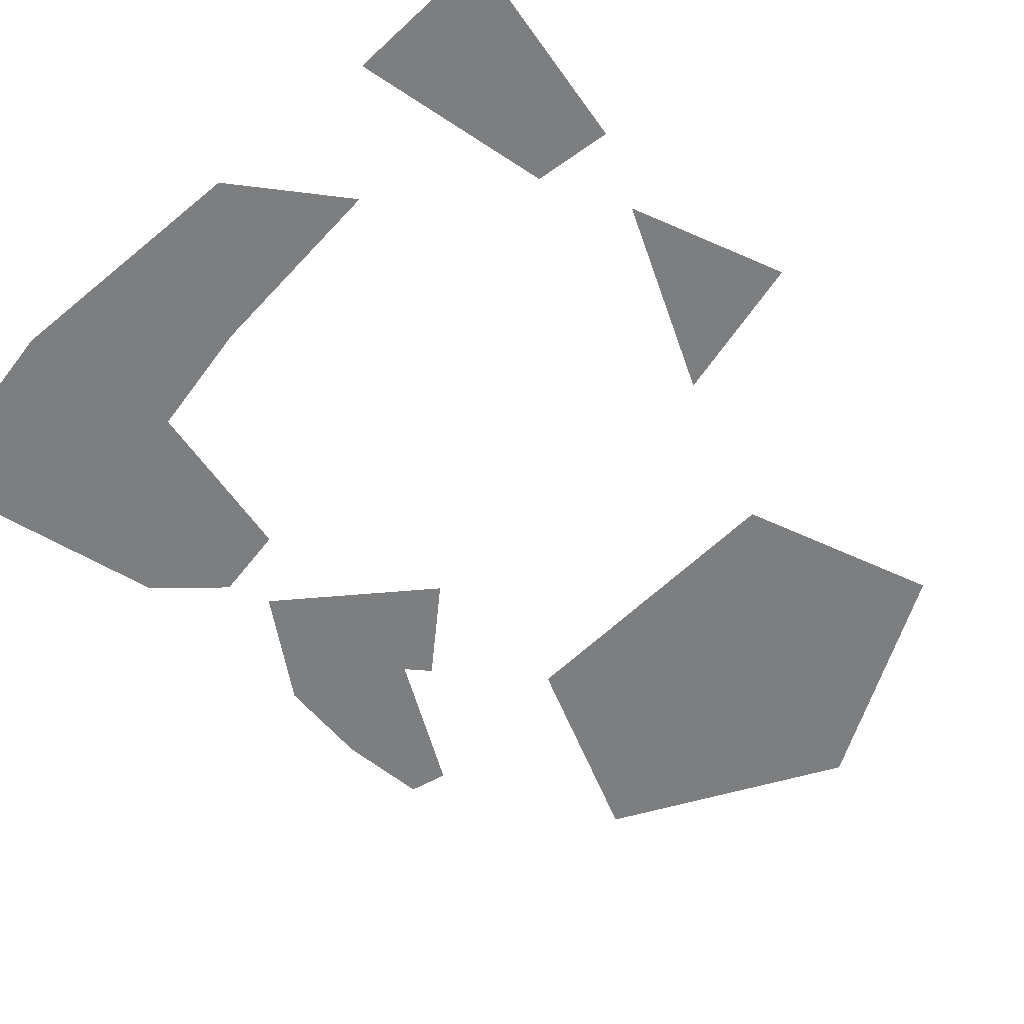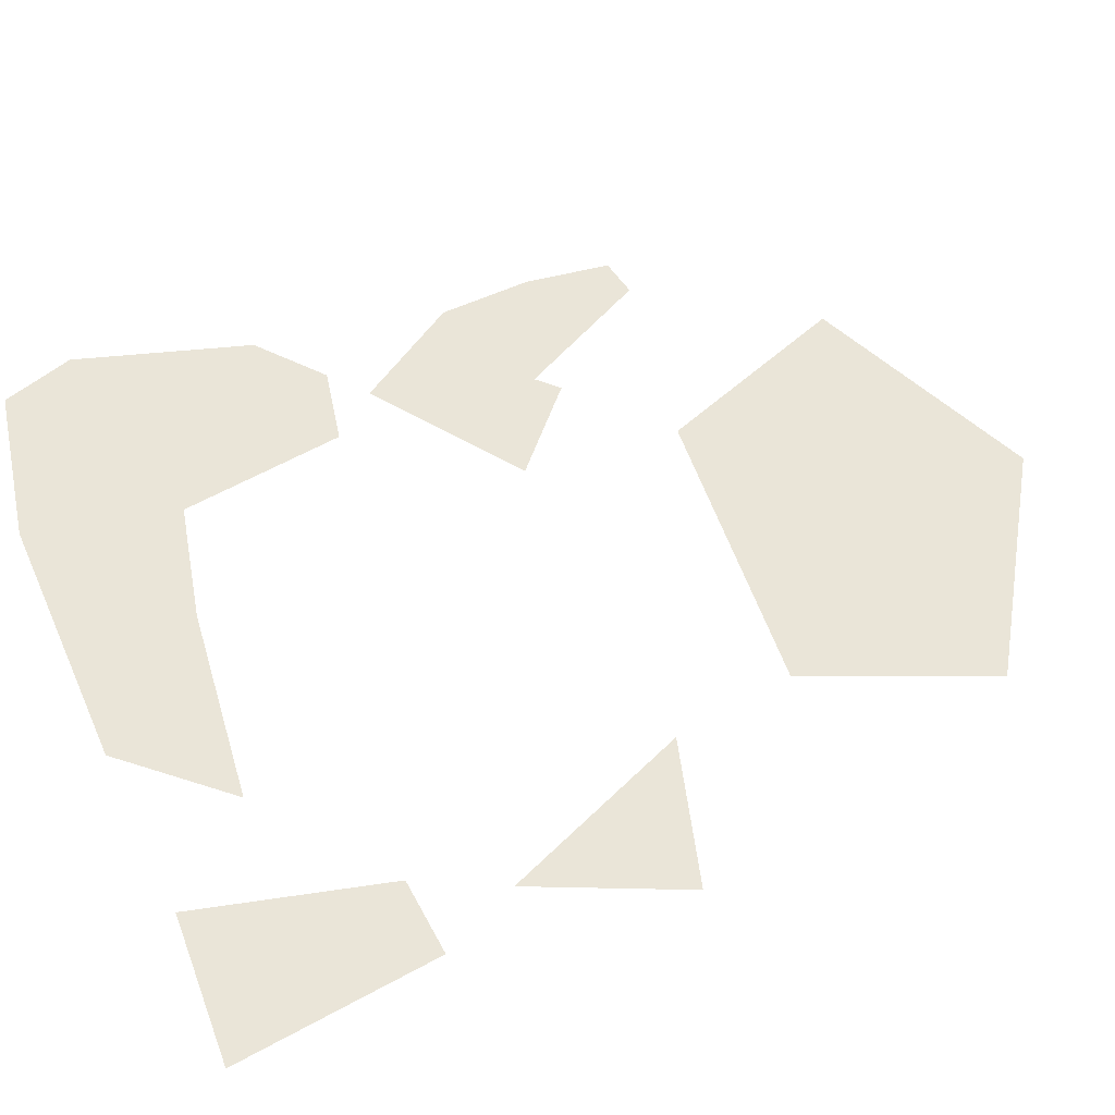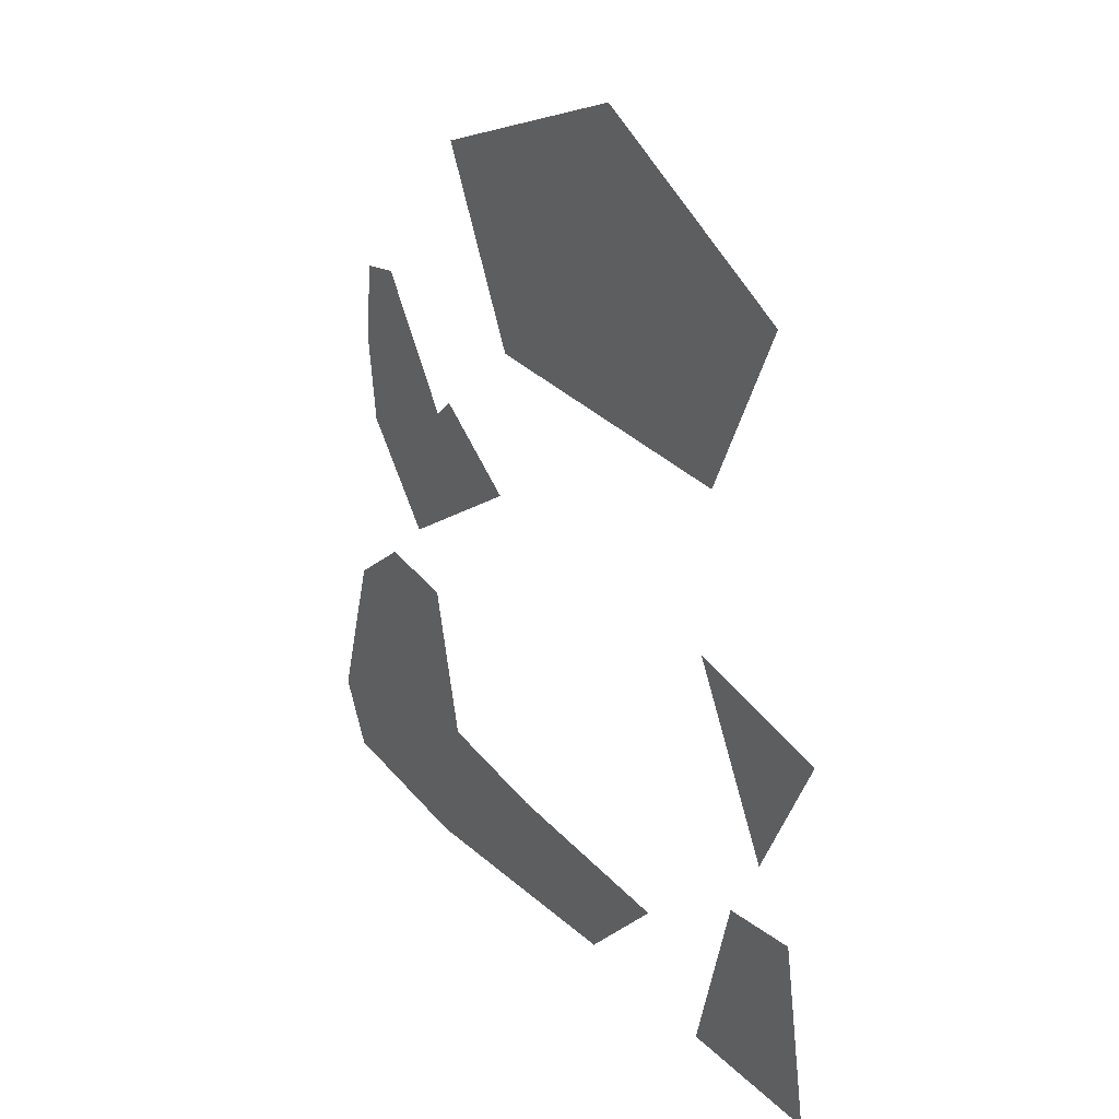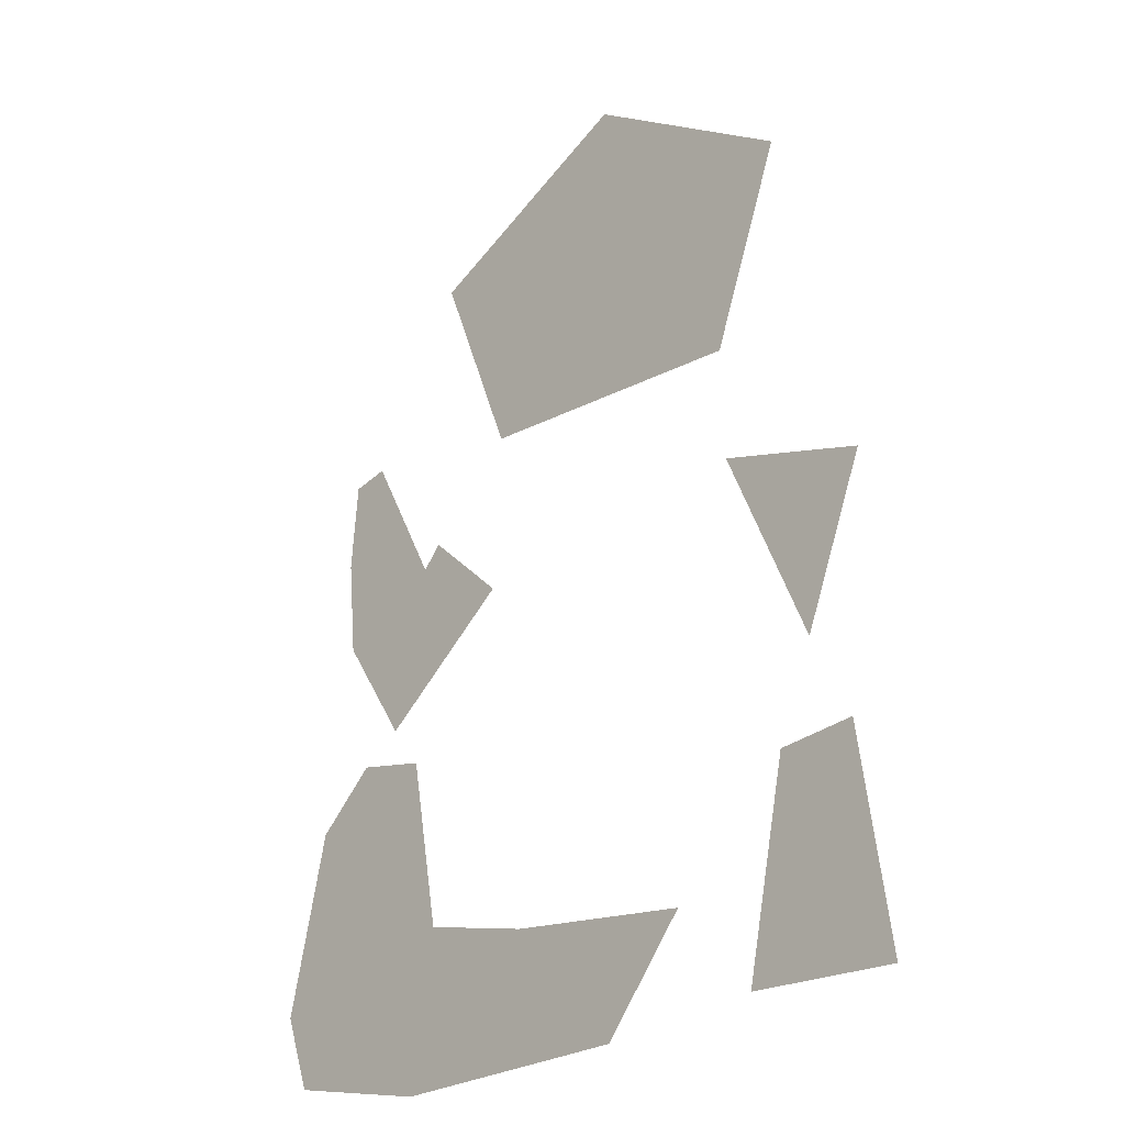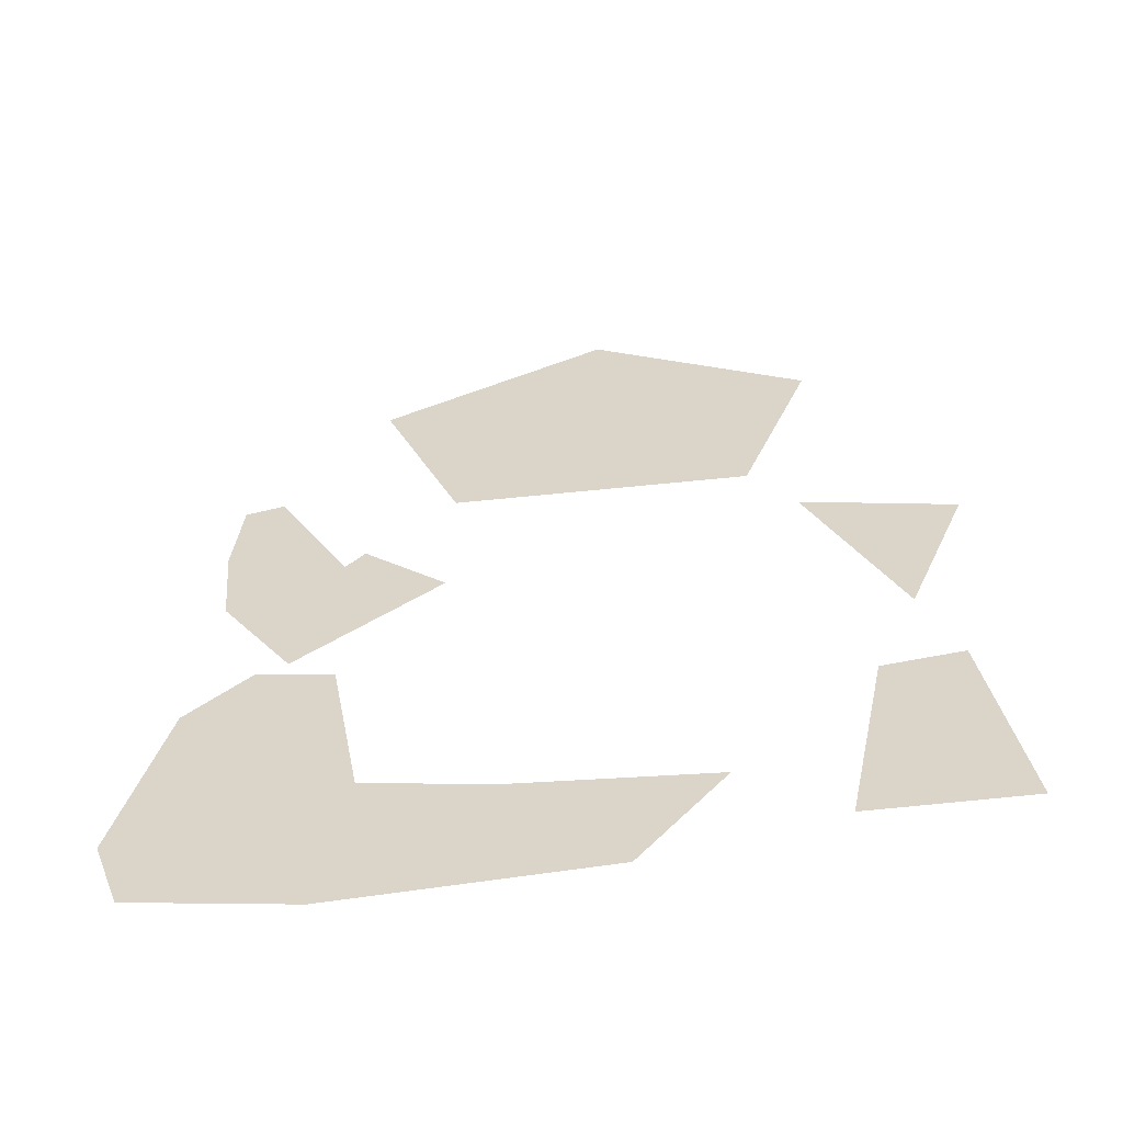
<metadata>
{"format":"obj","ext":"obj","renderer":"f3d","projection":"perspective","resolution":1024,"background":"white","views":[{"elev":-59.3,"azim":44.4,"up":"+Z"},{"elev":59.0,"azim":70.0,"up":"+Z"},{"elev":35.1,"azim":51.4,"up":"+Y"},{"elev":-20.5,"azim":45.4,"up":"+Y"},{"elev":-58.3,"azim":6.3,"up":"+Y"}]}
</metadata>
<code>
g front_geo01
v 0.3123 0.04336 0.02604
v 0.5145 -0.001089 0.02604
v 0.4325 -0.2126 0.02604
v -0.2579 0.4909 -0.03442
v 0.05185 0.6545 -0.03442
v -0.1504 0.2295 -0.03442
v 0.2527 0.2275 -0.03442
v 0.3495 0.4895 -0.03442
v -0.3484 -0.1486 -0.02604
v -0.2668 0.1029 -0.02604
v -0.155 0.009617 -0.02604
v -0.2932 0.07273 -0.02604
v -0.4444 -0.008753 -0.02604
v -0.4553 0.1195 -0.02604
v -0.4435 0.2374 -0.02604
v -0.3918 0.2509 -0.02604
v 0.3213 -0.6041 0.01604
v 0.3759 -0.3323 0.01604
v 0.4824 -0.3167 0.01604
v 0.5293 -0.6016 0.01604
v -0.5293 -0.5225 -0.005435
v -0.4667 -0.2771 -0.005435
v -0.383 -0.1974 -0.005435
v -0.2805 -0.2119 -0.005435
v -0.2399 -0.4407 -0.005435
v -0.4936 -0.6226 -0.005435
v -0.278 -0.6545 -0.005435
v -0.07812 -0.4681 -0.005435
v 0.1925 -0.4844 -0.005435
v 0.07728 -0.6301 -0.005435
g front_geo01_0
f 3 2 1
f 6 5 4
f 7 5 6
f 8 5 7
f 11 10 9
f 10 12 9
f 9 12 13
f 12 14 13
f 15 14 12
f 16 15 12
f 19 18 17
f 20 19 17
f 23 22 21
f 24 23 21
f 24 21 25
f 25 21 26
f 25 26 27
f 28 25 27
f 29 28 27
f 30 29 27

</code>
